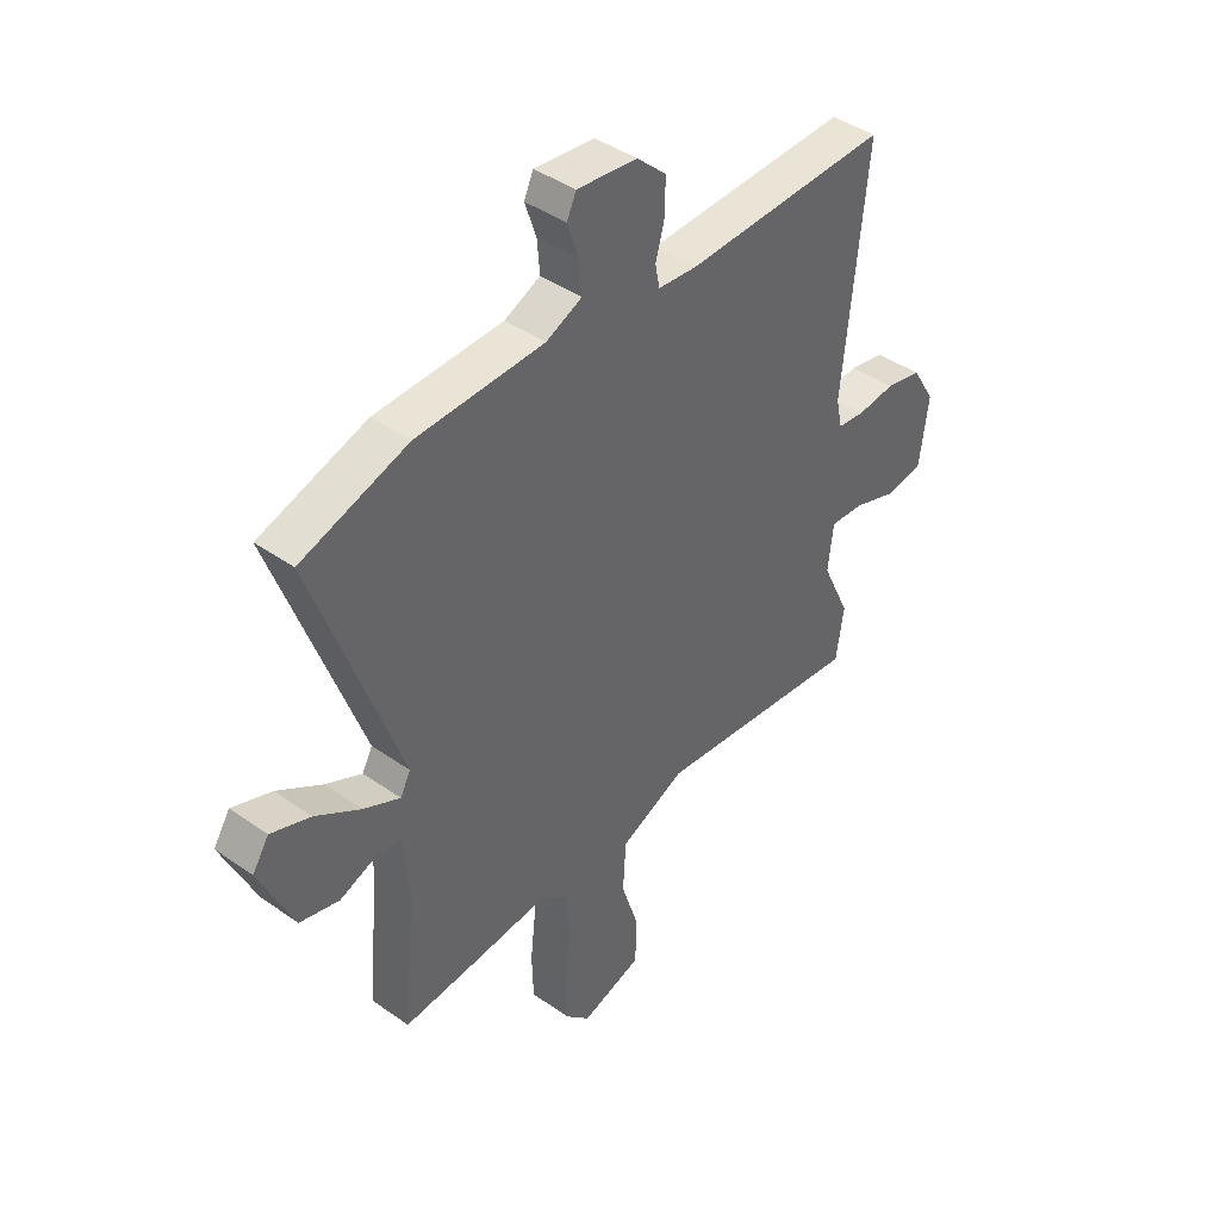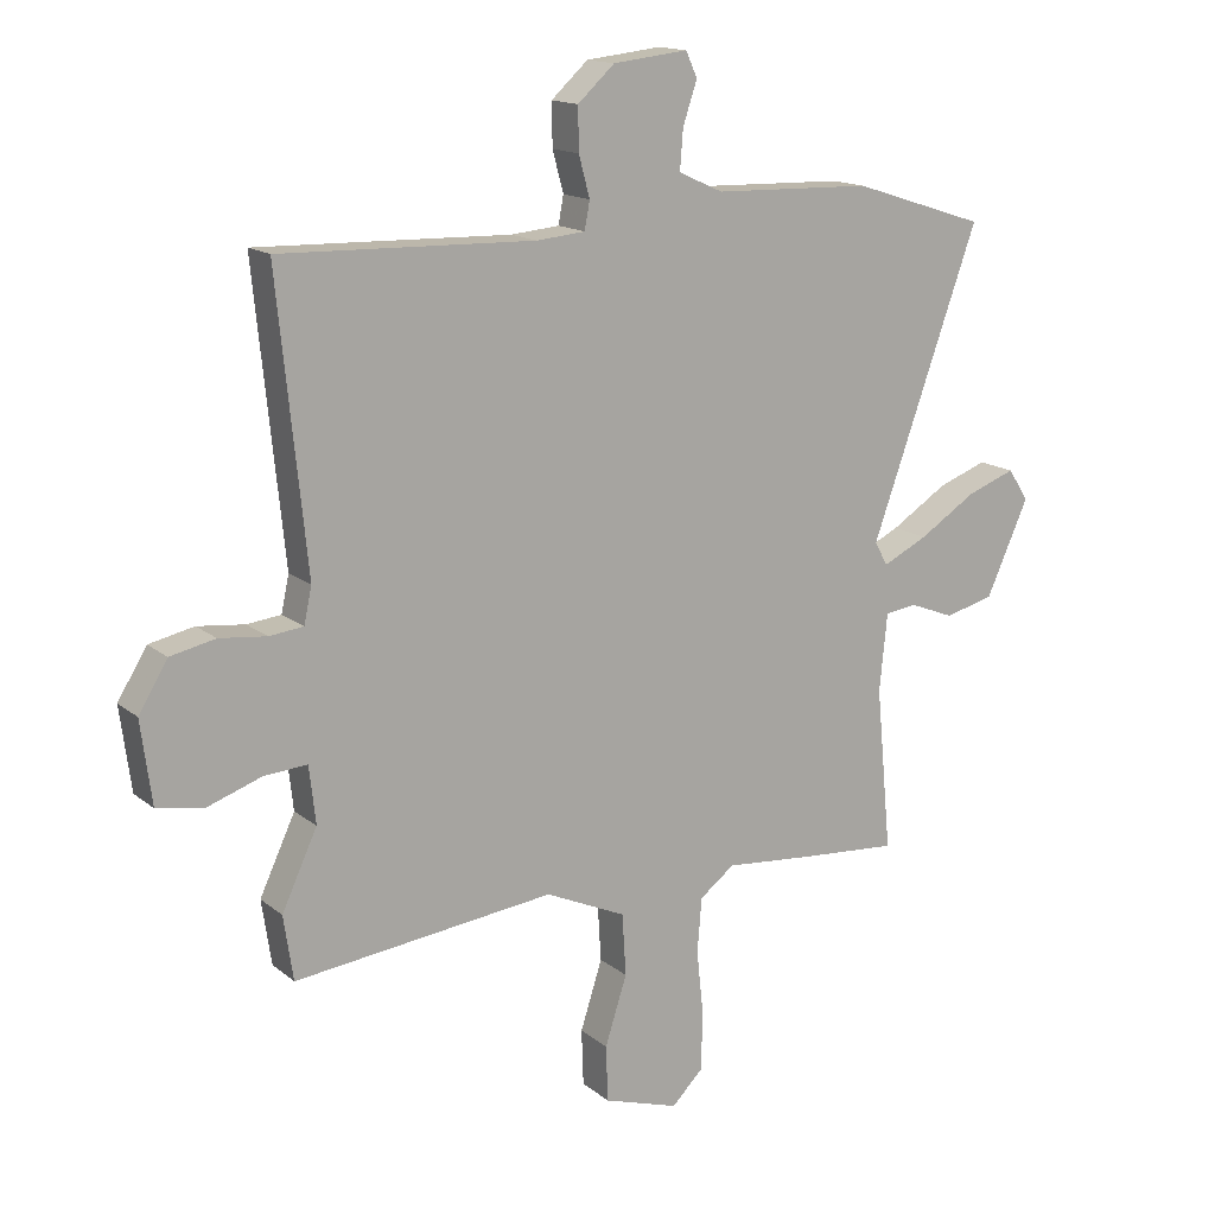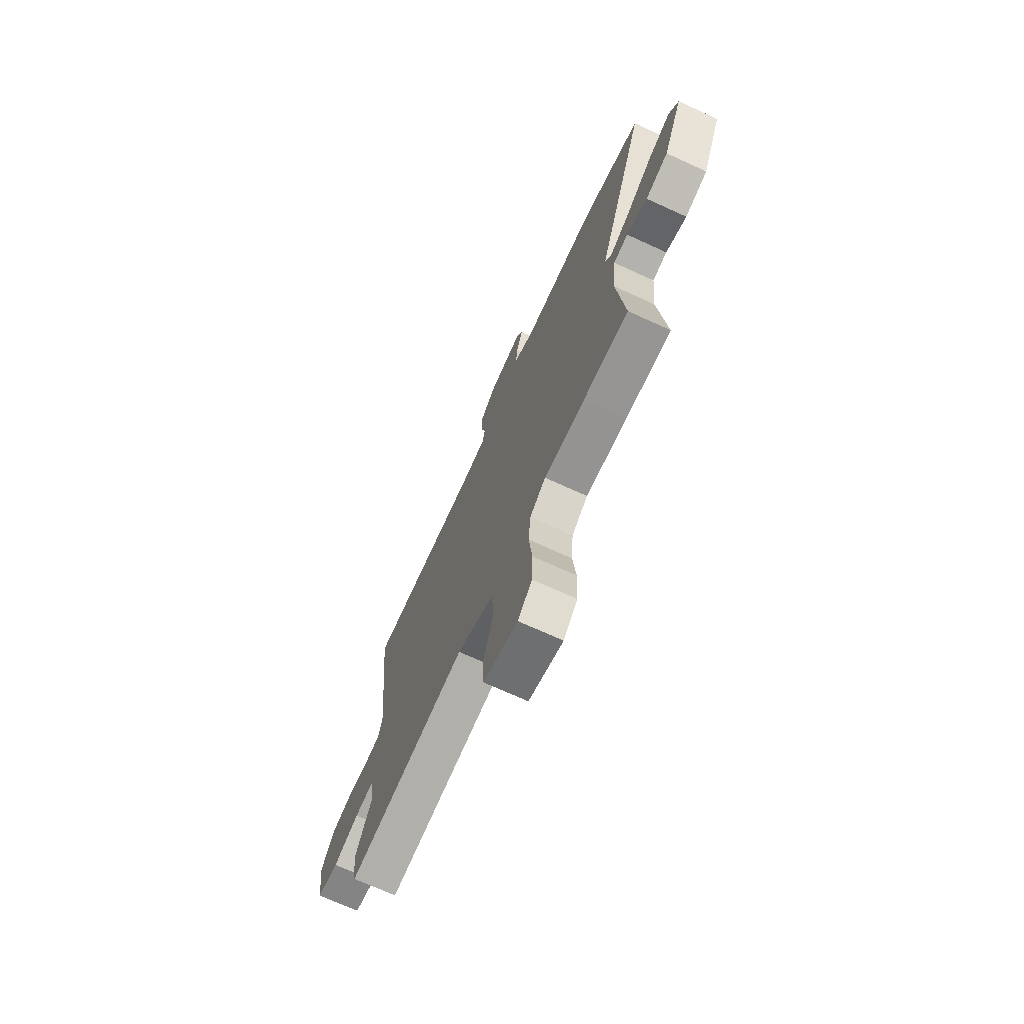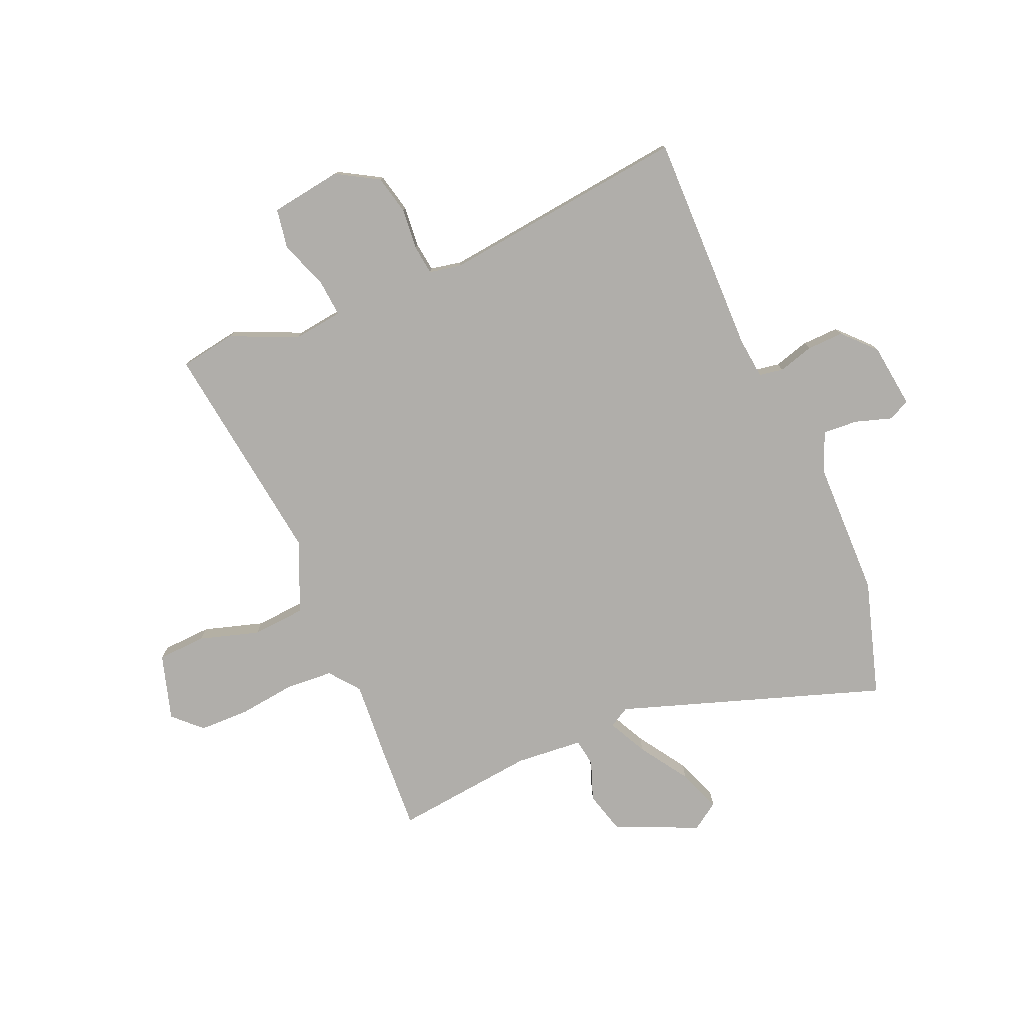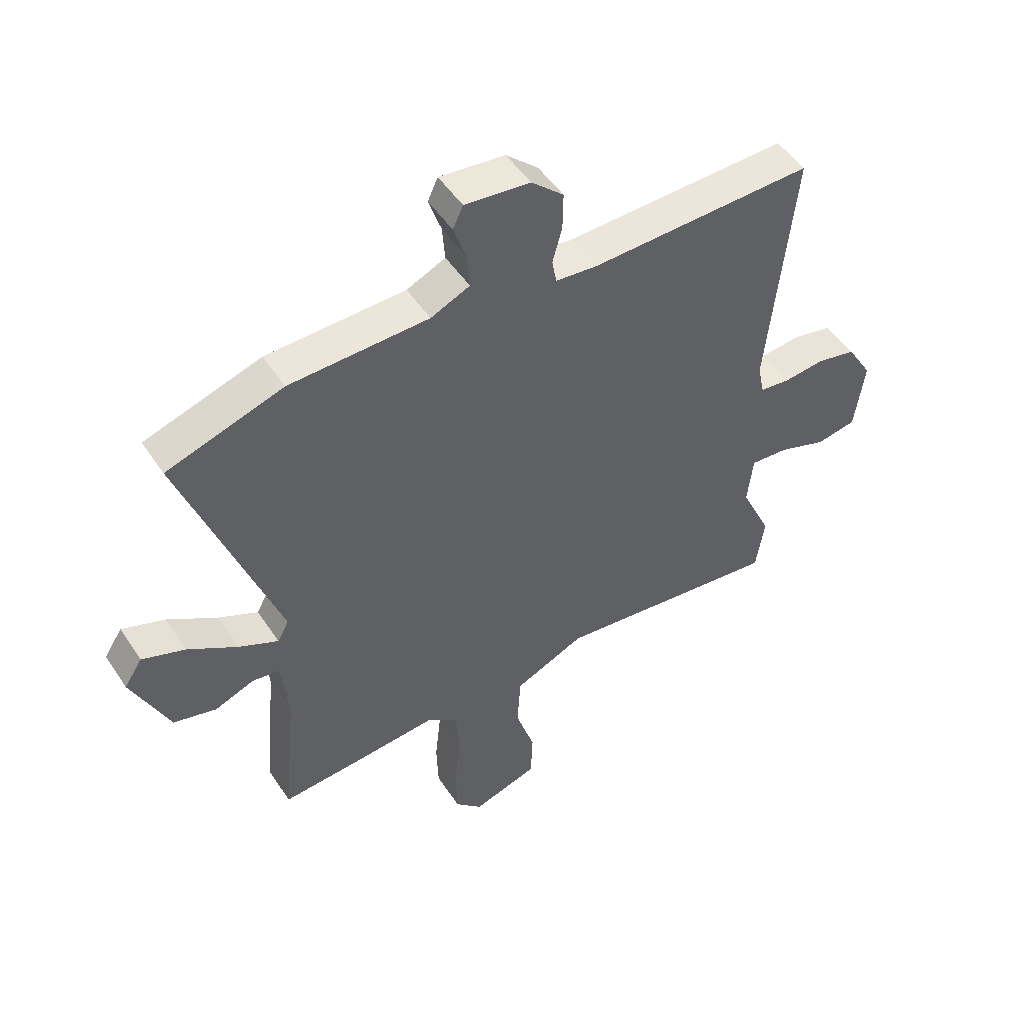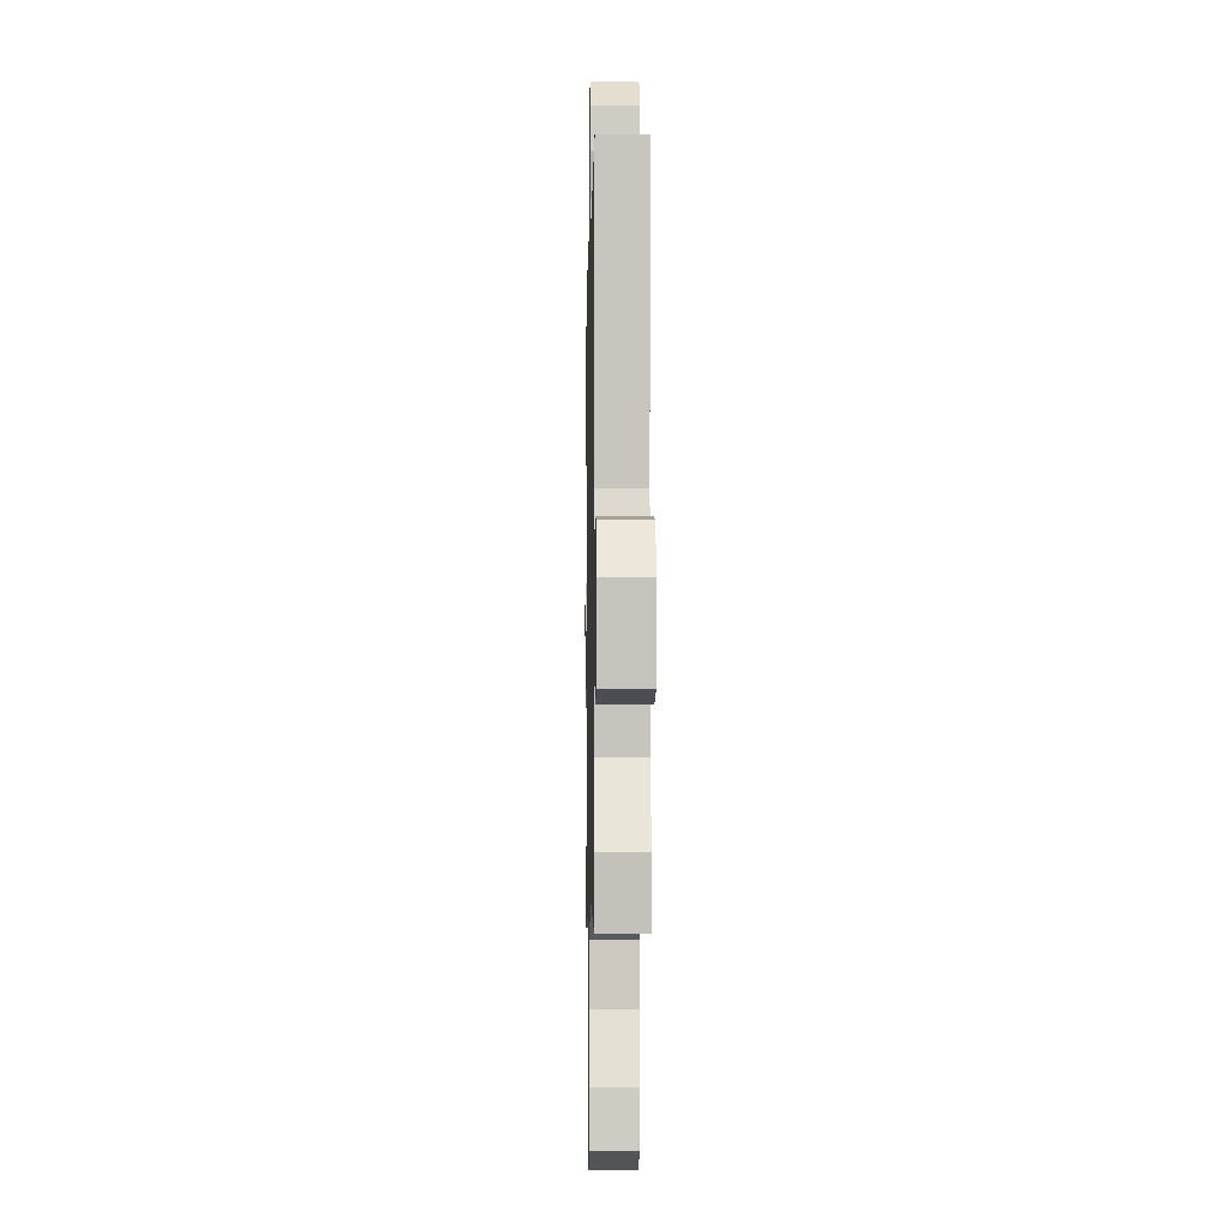
<metadata>
{"format":"obj","ext":"obj","renderer":"f3d","projection":"perspective","resolution":1024,"background":"white","views":[{"elev":42.1,"azim":130.3,"up":"+Z"},{"elev":15.0,"azim":-31.6,"up":"+Z"},{"elev":-71.6,"azim":65.5,"up":"+Z"},{"elev":-77.9,"azim":-65.9,"up":"+Y"},{"elev":49.9,"azim":147.7,"up":"+Z"},{"elev":-6.1,"azim":-91.1,"up":"+Z"}]}
</metadata>
<code>
v -0.499 0.07 -0.508
v -0.514 0.07 -0.408
v -0.459 0.07 -0.29
v -0.469 0.07 -0.201
v -0.536 0.07 -0.206
v -0.622 0.07 -0.236
v -0.693 0.07 -0.223
v -0.71 0.07 -0.095
v -0.665 0.07 -0.021
v -0.595 0.07 -0.006
v -0.522 0.07 -0.014
v -0.469 0.07 -0.008
v -0.457 0.07 0.048
v -0.502 0.07 0.491
v -0.107 0.07 0.48
v -0.032 0.07 0.487
v -0.024 0.07 0.53
v -0.041 0.07 0.593
v -0.042 0.07 0.659
v 0.015 0.07 0.711
v 0.131 0.07 0.724
v 0.149 0.07 0.685
v 0.127 0.07 0.62
v 0.122 0.07 0.558
v 0.191 0.07 0.527
v 0.437 0.07 0.52
v 0.643 0.07 0.454
v 0.476 0.07 -0.014
v 0.496 0.07 -0.051
v 0.566 0.07 -0.017
v 0.654 0.07 0.039
v 0.73 0.07 0.067
v 0.762 0.07 0.018
v 0.696 0.07 -0.128
v 0.62 0.07 -0.148
v 0.55 0.07 -0.121
v 0.501 0.07 -0.128
v 0.489 0.07 -0.248
v 0.513 0.07 -0.501
v 0.361 0.07 -0.49
v 0.223 0.07 -0.478
v 0.169 0.07 -0.519
v 0.162 0.07 -0.604
v 0.173 0.07 -0.706
v 0.17 0.07 -0.795
v 0.122 0.07 -0.843
v 0.005 0.07 -0.806
v 0.002 0.07 -0.719
v 0.036 0.07 -0.613
v 0.03 0.07 -0.517
v -0.095 0.07 -0.461
v -0.499 0 -0.508
v -0.514 0 -0.408
v -0.459 0 -0.29
v -0.469 0 -0.201
v -0.536 0 -0.206
v -0.622 0 -0.236
v -0.693 0 -0.223
v -0.71 0 -0.095
v -0.665 0 -0.021
v -0.595 0 -0.006
v -0.522 0 -0.014
v -0.469 0 -0.008
v -0.457 0 0.048
v -0.502 0 0.491
v -0.107 0 0.48
v -0.032 0 0.487
v -0.024 0 0.53
v -0.041 0 0.593
v -0.042 0 0.659
v 0.015 0 0.711
v 0.131 0 0.724
v 0.149 0 0.685
v 0.127 0 0.62
v 0.122 0 0.558
v 0.191 0 0.527
v 0.437 0 0.52
v 0.643 0 0.454
v 0.476 0 -0.014
v 0.496 0 -0.051
v 0.566 0 -0.017
v 0.654 0 0.039
v 0.73 0 0.067
v 0.762 0 0.018
v 0.696 0 -0.128
v 0.62 0 -0.148
v 0.55 0 -0.121
v 0.501 0 -0.128
v 0.489 0 -0.248
v 0.513 0 -0.501
v 0.361 0 -0.49
v 0.223 0 -0.478
v 0.169 0 -0.519
v 0.162 0 -0.604
v 0.173 0 -0.706
v 0.17 0 -0.795
v 0.122 0 -0.843
v 0.005 0 -0.806
v 0.002 0 -0.719
v 0.036 0 -0.613
v 0.03 0 -0.517
v -0.095 0 -0.461
f 47 48 49
f 46 47 49
f 45 46 49
f 44 45 49
f 43 44 49
f 42 43 49 50
f 41 42 50 51
f 38 39 40 41
f 37 38 41 51
f 34 35 36
f 33 34 36
f 32 33 36
f 31 32 36
f 30 31 36
f 29 30 36 37
f 1 2 3
f 51 1 3
f 37 51 3
f 29 37 3
f 28 29 3
f 28 3 4
f 27 28 4
f 26 27 4
f 25 26 4
f 21 22 23
f 20 21 23
f 19 20 23
f 18 19 23
f 17 18 23
f 16 17 23 24
f 13 14 15
f 12 13 15 16
f 9 10 11
f 8 9 11
f 7 8 11
f 6 7 11
f 5 6 11
f 5 11 12
f 16 24 25
f 12 16 25
f 5 12 25
f 4 5 25
f 100 99 98
f 100 98 97
f 100 97 96
f 100 96 95
f 100 95 94
f 101 100 94 93
f 102 101 93 92
f 92 91 90 89
f 102 92 89 88
f 87 86 85
f 87 85 84
f 87 84 83
f 87 83 82
f 87 82 81
f 88 87 81 80
f 54 53 52
f 54 52 102
f 54 102 88
f 54 88 80
f 54 80 79
f 55 54 79
f 55 79 78
f 55 78 77
f 55 77 76
f 74 73 72
f 74 72 71
f 74 71 70
f 74 70 69
f 74 69 68
f 75 74 68 67
f 66 65 64
f 67 66 64 63
f 62 61 60
f 62 60 59
f 62 59 58
f 62 58 57
f 62 57 56
f 63 62 56
f 76 75 67
f 76 67 63
f 76 63 56
f 76 56 55
f 1 52 53 2
f 2 53 54 3
f 3 54 55 4
f 4 55 56 5
f 5 56 57 6
f 6 57 58 7
f 7 58 59 8
f 8 59 60 9
f 9 60 61 10
f 10 61 62 11
f 11 62 63 12
f 12 63 64 13
f 13 64 65 14
f 14 65 66 15
f 15 66 67 16
f 16 67 68 17
f 17 68 69 18
f 18 69 70 19
f 19 70 71 20
f 20 71 72 21
f 21 72 73 22
f 22 73 74 23
f 23 74 75 24
f 24 75 76 25
f 25 76 77 26
f 26 77 78 27
f 27 78 79 28
f 28 79 80 29
f 29 80 81 30
f 30 81 82 31
f 31 82 83 32
f 32 83 84 33
f 33 84 85 34
f 34 85 86 35
f 35 86 87 36
f 36 87 88 37
f 37 88 89 38
f 38 89 90 39
f 39 90 91 40
f 40 91 92 41
f 41 92 93 42
f 42 93 94 43
f 43 94 95 44
f 44 95 96 45
f 45 96 97 46
f 46 97 98 47
f 47 98 99 48
f 48 99 100 49
f 49 100 101 50
f 50 101 102 51
f 51 102 52 1

</code>
